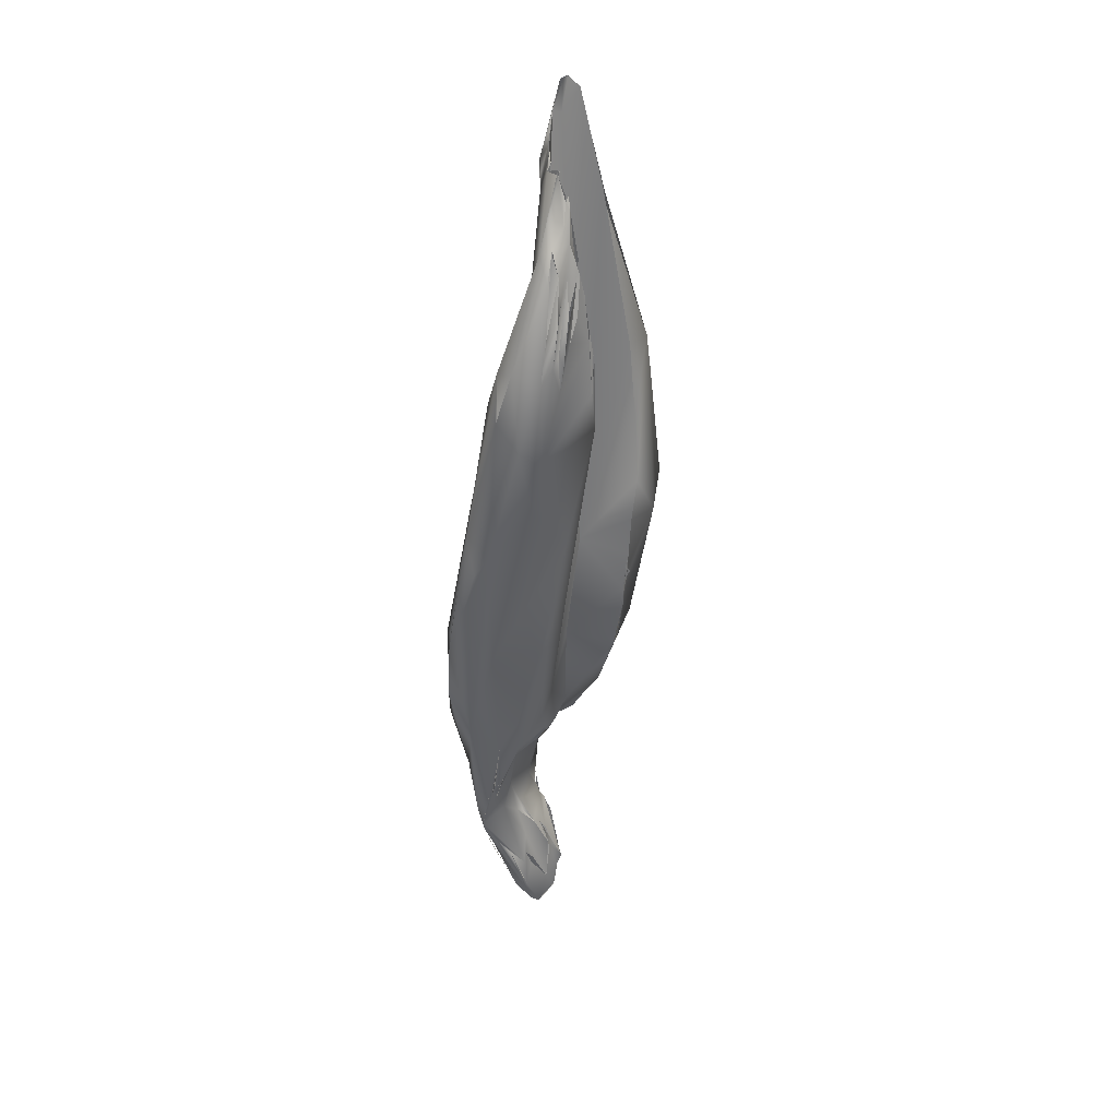
<metadata>
{"format":"obj","ext":"obj","renderer":"f3d","projection":"perspective","resolution":1024,"background":"white","views":[{"elev":40.2,"azim":134.9,"up":"+Z"}]}
</metadata>
<code>
o FJ1486M.obj_grp1.325
v 1.068 -0.3912 4.926
v 1.084 -0.4001 5.014
v 1.1 -0.3833 5.063
v 1.099 -0.3804 5.111
v 1.101 -0.3738 5.161
v 1.094 -0.3817 5.022
v 1.104 -0.3746 5.133
v 1.1 -0.3834 5.063
v 1.06 -0.3665 4.882
v 1.083 -0.3683 5.002
v 1.062 -0.3864 4.851
v 1.061 -0.3444 4.979
v 1.091 -0.3915 5.144
v 1.1 -0.3737 5.16
v 1.102 -0.369 5.174
v 1.098 -0.3545 5.204
v 1.102 -0.3689 5.175
v 1.04 -0.3784 4.781
v 1.051 -0.3868 4.815
v 1.053 -0.3896 4.83
v 1.048 -0.3881 4.824
v 1.055 -0.389 4.845
v 1.055 -0.3806 4.802
v 1.051 -0.3724 4.783
v 1.049 -0.3734 4.786
v 1.058 -0.3778 4.811
v 1.061 -0.3776 4.827
v 1.051 -0.3873 4.818
v 1.061 -0.3774 4.826
v 1.04 -0.3784 4.781
v 1.061 -0.3857 4.844
v 1.055 -0.389 4.845
v 1.061 -0.3995 5.09
v 1.044 -0.3881 4.82
v 1.049 -0.386 4.825
v 1.023 -0.3577 4.709
v 1.031 -0.3557 4.711
v 1.031 -0.3557 4.711
v 1.031 -0.3557 4.711
v 1.03 -0.3394 4.716
v 1.039 -0.3552 4.776
v 1.027 -0.3444 4.757
v 1.057 -0.3655 4.88
v 1.05 -0.3641 4.875
v 1.054 -0.3647 4.889
v 1.053 -0.3647 4.885
v 1.05 -0.3646 4.876
v 1.057 -0.3655 4.88
v 1.054 -0.3647 4.889
v 1.06 -0.3509 4.943
v 1.051 -0.3537 4.911
v 1.064 -0.3921 5.148
v 1.062 -0.3892 5.223
v 1.061 -0.3824 5.295
v 1.067 -0.3458 5.115
v 1.081 -0.3314 5.279
v 1.09 -0.3457 5.251
v 1.091 -0.3546 5.298
v 1.015 -0.3754 4.726
v 1.025 -0.3673 4.729
v 1.017 -0.3659 4.717
v 1.027 -0.3765 4.753
v 1.012 -0.3787 4.744
v 1.017 -0.3756 4.727
v 1.038 -0.3807 4.785
v 1.025 -0.3674 4.728
v 1.023 -0.358 4.709
v 1.016 -0.3415 4.681
v 1.036 -0.3661 4.847
v 1.052 -0.3841 5.224
v 1.027 -0.3394 4.72
v 1.039 -0.3573 4.777
v 1.05 -0.3549 4.906
v 1.05 -0.3547 4.907
v 1.059 -0.3875 5.193
v 1.059 -0.3875 5.193
v 1.064 -0.3926 5.148
v 1.056 -0.3836 5.232
v 1.051 -0.3536 4.911
v 1.043 -0.3305 4.978
v 1.05 -0.3462 5.485
v 1.05 -0.3602 5.441
v 1.066 -0.3327 5.439
v 1.016 -0.3763 4.725
v 1.012 -0.3686 4.711
v 1.021 -0.3773 4.746
v 1.008 -0.3621 4.704
v 1.009 -0.3668 4.721
v 0.9864 -0.3773 4.796
v 1.008 -0.3556 4.691
v 1.012 -0.3686 4.711
v 1.015 -0.3691 4.714
v 1.016 -0.3763 4.725
v 1.027 -0.3765 4.753
v 1.008 -0.3621 4.704
v 1.021 -0.3773 4.746
v 1.014 -0.3959 4.978
v 1.015 -0.3416 4.681
v 1.016 -0.3667 4.824
v 1.02 -0.371 4.869
v 1.021 -0.3469 4.766
v 1.015 -0.3525 4.79
v 1.03 -0.3415 4.714
v 1.027 -0.3394 4.72
v 1.059 -0.3875 5.193
v 1.012 -0.3536 5.326
v 1.048 -0.3294 5.016
v 1.048 -0.3635 5.42
v 0.9881 -0.3965 4.886
v 0.9903 -0.3942 4.959
v 0.9935 -0.3907 5.009
v 1.009 -0.3877 5.043
v 1.006 -0.3395 4.673
v 1.012 -0.3686 4.711
v 0.9786 -0.3409 4.718
v 1.007 -0.3652 4.819
v 1.008 -0.3705 4.834
v 0.9849 -0.378 4.859
v 1.001 -0.3532 4.802
v 1.015 -0.3675 4.916
v 0.9873 -0.3613 4.927
v 1.006 -0.3399 4.673
v 1.015 -0.3415 4.681
v 1.006 -0.3399 4.673
v 1.013 -0.3414 4.679
v 1.006 -0.3399 4.673
v 0.9977 -0.3358 4.715
v 1.013 -0.3457 4.744
v 1.013 -0.3439 4.756
v 1.021 -0.3469 4.766
v 1.013 -0.3457 4.744
v 1.013 -0.344 4.756
v 1.021 -0.316 5.126
v 1.049 -0.3007 5.336
v 1.059 -0.3079 5.412
v 1.065 -0.3326 5.443
v 0.9715 -0.3729 4.818
v 0.9884 -0.3328 4.693
v 1.001 -0.3532 4.802
v 1.001 -0.3532 4.802
v 1.001 -0.3532 4.802
v 0.9878 -0.3329 4.693
v 1.006 -0.3399 4.673
v 0.9973 -0.3403 4.679
v 0.9977 -0.3358 4.715
v 0.9977 -0.3358 4.715
v 0.9823 -0.3444 5.206
v 1.032 -0.3648 5.362
v 1.019 -0.3181 5.021
v 0.9737 -0.3796 4.835
v 0.9803 -0.3827 5.045
v 0.9855 -0.3822 5.061
v 0.9869 -0.3405 4.76
v 0.99 -0.3425 4.767
v 0.9899 -0.3425 4.766
v 0.9917 -0.3421 4.763
v 0.9903 -0.3433 4.767
v 0.9899 -0.3424 4.767
v 0.988 -0.3424 4.767
v 0.9894 -0.346 4.767
v 0.9902 -0.3431 4.767
v 0.9881 -0.3415 4.764
v 0.9881 -0.3416 4.764
v 0.9915 -0.3536 4.797
v 0.9854 -0.3493 4.784
v 0.9933 -0.348 4.796
v 0.9882 -0.3332 4.692
v 0.98 -0.3355 4.723
v 0.9879 -0.342 4.761
v 0.9977 -0.3358 4.715
v 0.9899 -0.3425 4.767
v 1.003 -0.3294 4.978
v 1.004 -0.3303 4.981
v 1.041 -0.3574 5.453
v 1.043 -0.3575 5.451
v 1.042 -0.2938 5.394
v 1.039 -0.2973 5.487
v 0.968 -0.3921 4.87
v 0.9626 -0.3899 4.882
v 0.9441 -0.4044 4.963
v 0.9736 -0.3773 4.82
v 0.9716 -0.3836 4.849
v 0.9689 -0.3825 4.845
v 0.9681 -0.3919 4.87
v 0.9609 -0.3848 4.902
v 0.9712 -0.3558 4.769
v 0.9678 -0.3698 4.809
v 0.9703 -0.3726 4.916
v 0.9587 -0.3877 5.074
v 0.9671 -0.3697 4.809
v 0.9843 -0.3698 4.893
v 0.9843 -0.37 4.894
v 0.9843 -0.3698 4.893
v 0.9843 -0.37 4.894
v 0.9786 -0.3409 4.718
v 0.9752 -0.3359 4.736
v 0.9745 -0.3327 4.737
v 0.9915 -0.3536 4.797
v 0.9876 -0.3424 4.759
v 0.982 -0.3427 4.747
v 0.9828 -0.3448 4.767
v 0.9734 -0.3357 4.737
v 0.9828 -0.3448 4.767
v 0.9864 -0.3801 5.073
v 0.9878 -0.3329 4.693
v 1.004 -0.3303 4.982
v 1.003 -0.3275 4.977
v 0.996 -0.3267 5.036
v 1.004 -0.3512 5.374
v 0.9813 -0.367 5.555
v 1.008 -0.2933 5.277
v 1.05 -0.3265 5.492
v 0.9395 -0.3865 4.919
v 0.9393 -0.3861 4.919
v 0.9604 -0.3848 4.902
v 0.9551 -0.3833 4.913
v 0.9516 -0.3747 4.931
v 0.9678 -0.3698 4.809
v 0.9675 -0.3582 4.794
v 0.9714 -0.3423 4.743
v 0.9806 -0.3804 5.047
v 0.9725 -0.3336 4.736
v 0.9786 -0.3409 4.718
v 0.9734 -0.3357 4.737
v 0.9714 -0.3423 4.743
v 0.9734 -0.3357 4.737
v 0.9786 -0.3409 4.718
v 0.9715 -0.3389 4.745
v 0.9718 -0.3386 4.744
v 0.9718 -0.3371 4.741
v 0.9716 -0.3376 4.743
v 0.9718 -0.3386 4.744
v 0.9715 -0.3389 4.745
v 0.9716 -0.3376 4.743
v 0.9718 -0.3371 4.741
v 0.9675 -0.3582 4.794
v 0.9711 -0.3405 4.748
v 0.9709 -0.34 4.747
v 0.9711 -0.3405 4.748
v 0.9709 -0.34 4.747
v 0.9855 -0.3822 5.061
v 0.9769 -0.3682 5.103
v 0.9827 -0.3697 5.091
v 0.9867 -0.3765 5.075
v 0.9768 -0.3604 5.116
v 0.9855 -0.3822 5.061
v 0.9769 -0.3682 5.103
v 0.979 -0.3563 5.119
v 0.979 -0.3605 5.117
v 0.9912 -0.3271 4.987
v 0.9943 -0.3058 5.189
v 1.001 -0.3363 5.6
v 1.009 -0.318 5.578
v 0.9653 -0.3716 5.105
v 0.9616 -0.3542 5.171
v 0.9629 -0.3553 5.167
v 0.9788 -0.3488 5.177
v 0.9578 -0.3425 4.987
v 0.9785 -0.3536 5.14
v 0.9877 -0.3429 5.305
v 1.012 -0.3536 5.326
v 1.004 -0.3513 5.374
v 0.9918 -0.352 5.406
v 0.9919 -0.3524 5.405
v 1.023 -0.2962 5.5
v 1.024 -0.3047 5.53
v 0.9346 -0.3801 4.927
v 0.9341 -0.3799 4.926
v 0.9254 -0.3571 4.951
v 0.9706 -0.3293 5.105
v 0.9918 -0.352 5.406
v 0.9297 -0.3967 5.65
v 0.9875 -0.3421 5.303
v 0.9817 -0.3207 5.228
v 0.9765 -0.284 5.414
v 1.005 -0.3155 5.569
v 1.017 -0.293 5.471
v 0.9724 -0.2974 5.507
v 1.013 -0.3 5.543
v 0.893 -0.3952 5.036
v 0.8907 -0.4053 5.094
v 0.9326 -0.3762 4.927
v 0.9256 -0.3614 4.94
v 0.9326 -0.3762 4.927
v 0.9344 -0.38 4.927
v 0.9258 -0.3647 4.939
v 0.919 -0.3281 5.003
v 0.9478 -0.3319 5.226
v 0.9817 -0.3207 5.228
v 0.9943 -0.3262 5.607
v 1.017 -0.293 5.471
v 1.012 -0.2926 5.498
v 1.014 -0.2974 5.511
v 1.013 -0.2941 5.495
v 1 -0.3079 5.561
v 1.025 -0.2981 5.501
v 0.9778 -0.2878 5.453
v 1.013 -0.3 5.543
v 0.9072 -0.4005 5.172
v 0.9238 -0.3748 4.946
v 0.9216 -0.3721 4.953
v 0.893 -0.3952 5.036
v 0.9228 -0.3706 4.951
v 0.9214 -0.3716 4.951
v 0.9224 -0.3757 4.946
v 0.9161 -0.3496 4.973
v 0.9254 -0.3571 4.951
v 0.925 -0.3633 4.941
v 0.9706 -0.3293 5.105
v 0.912 -0.2996 5.153
v 0.9478 -0.3319 5.226
v 0.9599 -0.3479 5.353
v 0.9599 -0.3479 5.353
v 0.9722 -0.3343 5.409
v 0.9817 -0.3207 5.228
v 0.9584 -0.3778 5.637
v 0.9943 -0.3263 5.606
v 0.9869 -0.3136 5.577
v 0.9963 -0.3017 5.547
v 0.9963 -0.3251 5.606
v 1.024 -0.3047 5.53
v 0.9985 -0.313 5.583
v 0.9985 -0.313 5.583
v 0.9746 -0.3224 5.608
v 0.9974 -0.2988 5.517
v 0.9907 -0.3026 5.553
v 0.9962 -0.2996 5.548
v 0.9869 -0.3136 5.577
v 0.9985 -0.313 5.583
v 0.8924 -0.3997 5.047
v 0.918 -0.3647 4.957
v 0.918 -0.3647 4.957
v 0.9126 -0.3691 4.972
v 0.8927 -0.3506 5.017
v 0.8843 -0.3658 5.022
v 0.9166 -0.3704 5.251
v 0.9186 -0.3054 5.075
v 0.9161 -0.3916 5.696
v 0.9688 -0.3606 5.528
v 0.9688 -0.3606 5.528
v 0.9464 -0.3795 5.676
v 0.9672 -0.319 5.578
v 0.9702 -0.3035 5.452
v 0.9751 -0.312 5.575
v 0.9756 -0.3294 5.622
v 0.9751 -0.312 5.575
v 0.9974 -0.2988 5.517
v 0.985 -0.3011 5.541
v 0.9951 -0.3034 5.546
v 0.9851 -0.3014 5.541
v 0.8903 -0.3991 5.057
v 0.8924 -0.3997 5.047
v 0.8472 -0.3696 5.122
v 0.9126 -0.3691 4.972
v 0.8866 -0.3871 5.276
v 0.9085 -0.3544 4.981
v 0.9087 -0.3546 4.981
v 0.9198 -0.4039 5.684
v 0.9547 -0.3822 5.648
v 0.9551 -0.3824 5.649
v 0.954 -0.3822 5.649
v 0.9496 -0.3872 5.662
v 0.9491 -0.3876 5.663
v 0.9525 -0.3723 5.671
v 0.9589 -0.3679 5.66
v 0.9633 -0.3389 5.641
v 0.9589 -0.3679 5.66
v 0.954 -0.3679 5.667
v 0.9589 -0.3679 5.66
v 0.9688 -0.3606 5.528
v 0.9599 -0.3513 5.659
v 0.9625 -0.3405 5.647
v 0.9609 -0.3508 5.66
v 0.9666 -0.3095 5.521
v 0.9701 -0.3065 5.555
v 0.9639 -0.3324 5.635
v 0.9746 -0.3224 5.608
v 0.9675 -0.3255 5.609
v 0.9639 -0.3324 5.635
v 0.9654 -0.3368 5.642
v 0.9654 -0.3368 5.642
v 0.9721 -0.3111 5.577
v 0.9703 -0.2939 5.484
v 0.9684 -0.2932 5.492
v 0.9715 -0.2989 5.522
v 0.9784 -0.2869 5.449
v 0.9696 -0.2944 5.493
v 0.9698 -0.3067 5.555
v 0.9096 -0.3649 5.337
v 0.9179 -0.3021 5.083
v 0.894 -0.3883 5.716
v 0.9468 -0.379 5.675
v 0.9518 -0.3731 5.671
v 0.9255 -0.394 5.701
v 0.9255 -0.394 5.701
v 0.9455 -0.3787 5.676
v 0.9688 -0.3606 5.528
v 0.9525 -0.3723 5.671
v 0.954 -0.3679 5.667
v 0.9455 -0.3787 5.676
v 0.954 -0.3679 5.667
v 0.9087 -0.2989 5.186
v 0.9589 -0.3679 5.66
v 0.954 -0.3679 5.667
v 0.9525 -0.3723 5.671
v 0.9572 -0.3528 5.665
v 0.9609 -0.3519 5.668
v 0.9583 -0.3537 5.667
v 0.9587 -0.3532 5.666
v 0.9581 -0.3543 5.667
v 0.9593 -0.3546 5.666
v 0.9585 -0.3474 5.657
v 0.9654 -0.3368 5.642
v 0.9639 -0.3324 5.635
v 0.9602 -0.3382 5.646
v 0.9608 -0.3509 5.66
v 0.9634 -0.3402 5.645
v 0.9665 -0.3188 5.589
v 0.9641 -0.3324 5.635
v 0.9676 -0.3203 5.576
v 0.9664 -0.3095 5.521
v 0.9717 -0.3079 5.553
v 0.8834 -0.3723 5.387
v 0.9011 -0.3736 5.458
v 0.9198 -0.4037 5.684
v 0.9121 -0.3984 5.724
v 0.88 -0.318 5.091
v 0.9255 -0.394 5.701
v 0.9135 -0.3014 5.103
v 0.9133 -0.2972 5.136
v 0.8368 -0.3558 5.149
v 0.899 -0.3763 5.461
v 0.8944 -0.3781 5.47
v 0.9042 -0.406 5.686
v 0.8966 -0.3848 5.554
v 0.9042 -0.4061 5.692
v 0.9095 -0.3993 5.726
v 0.8989 -0.3763 5.461
v 0.9031 -0.3785 5.501
v 0.8943 -0.3781 5.47
v 0.9105 -0.3946 5.728
v 0.9062 -0.3951 5.726
v 0.9104 -0.3967 5.722
v 0.9075 -0.299 5.165
v 0.9129 -0.2978 5.135
v 0.9187 -0.3027 5.083
v 0.9135 -0.3014 5.103
v 0.9102 -0.2992 5.153
v 0.9128 -0.2978 5.135
v 0.9135 -0.3014 5.103
v 0.9119 -0.3004 5.155
v 0.9125 -0.2992 5.152
v 0.9101 -0.299 5.161
v 0.9113 -0.2971 5.154
v 0.9122 -0.2994 5.156
v 0.9117 -0.2992 5.153
v 0.9104 -0.2975 5.155
v 0.9108 -0.2992 5.153
v 0.9111 -0.2998 5.155
v 0.9101 -0.299 5.161
v 0.8511 -0.3132 5.224
v 0.9109 -0.2979 5.172
v 0.9036 -0.2977 5.174
v 0.9112 -0.3005 5.161
v 0.9065 -0.2986 5.183
v 0.909 -0.3006 5.184
v 0.9071 -0.2995 5.184
v 0.9078 -0.2988 5.183
v 0.9071 -0.2995 5.184
v 0.9086 -0.2989 5.184
v 0.9087 -0.2989 5.186
v 0.9083 -0.2988 5.183
v 0.9081 -0.2986 5.182
v 0.9053 -0.2987 5.2
v 0.9053 -0.2987 5.2
v 0.9087 -0.2988 5.184
v 0.9076 -0.2971 5.186
v 0.907 -0.2992 5.184
v 0.9074 -0.2993 5.184
v 0.9087 -0.2989 5.186
v 0.8538 -0.3832 5.253
v 0.8827 -0.375 5.468
v 0.8911 -0.3959 5.69
v 0.9028 -0.3956 5.728
v 0.9028 -0.3961 5.728
v 0.907 -0.3973 5.728
v 0.9074 -0.397 5.728
v 0.9026 -0.3954 5.728
v 0.9042 -0.3974 5.726
v 0.9066 -0.2991 5.184
v 0.9053 -0.2987 5.2
v 0.9012 -0.3 5.244
v 0.9012 -0.3 5.244
v 0.8936 -0.3001 5.293
v 0.8504 -0.3653 5.394
v 0.8715 -0.377 5.535
v 0.8931 -0.3899 5.715
v 0.8939 -0.3921 5.717
v 0.8939 -0.3921 5.717
v 0.8955 -0.3928 5.715
v 0.8866 -0.3636 5.615
v 0.8865 -0.3126 5.368
v 0.8358 -0.3634 5.235
v 0.858 -0.3693 5.443
v 0.8641 -0.3714 5.481
v 0.8931 -0.3899 5.715
v 0.8853 -0.3623 5.611
v 0.8691 -0.3656 5.55
v 0.883 -0.3257 5.448
v 0.883 -0.3257 5.448
v 0.8438 -0.3578 5.42
v 0.8281 -0.3269 5.258
v 0.8507 -0.3652 5.396
v 0.8517 -0.3643 5.417
v 0.8565 -0.3615 5.468
v 0.8586 -0.3599 5.51
v 0.8522 -0.3307 5.444
v 0.8856 -0.3609 5.598
v 0.8337 -0.3412 5.391
v 0.8337 -0.3412 5.391
f 2 4 5
f 2 6 3
f 3 4 2
f 7 3 8
f 4 3 7
f 9 10 11
f 9 12 10
f 1 11 10
f 6 1 10
f 6 2 1
f 2 5 13
f 6 10 8
f 8 10 7
f 4 7 14
f 14 7 15
f 15 7 16
f 15 5 14
f 15 17 5
f 58 15 16
f 5 17 58
f 16 7 10
f 18 19 20
f 21 18 20
f 28 30 25
f 25 26 28
f 21 20 22
f 26 27 31
f 31 27 11
f 28 26 31
f 28 31 32
f 32 31 1
f 27 9 11
f 1 2 33
f 33 2 13
f 13 5 58
f 30 35 34
f 1 34 32
f 25 36 37
f 23 38 24
f 36 25 30
f 32 34 35
f 39 40 25
f 40 26 25
f 41 26 40
f 26 41 42
f 43 9 29
f 29 44 43
f 29 69 44
f 45 43 44
f 43 12 9
f 48 49 50
f 46 51 12
f 13 52 33
f 54 53 13
f 54 13 58
f 10 12 55
f 10 56 16
f 57 16 56
f 57 58 16
f 61 60 62
f 62 63 64
f 62 60 34
f 63 62 34
f 65 66 67
f 36 30 34
f 40 39 68
f 29 26 42
f 42 69 29
f 47 74 46
f 33 52 70
f 52 13 53
f 75 70 52
f 54 78 77
f 77 78 76
f 74 79 46
f 74 51 79
f 51 74 80
f 55 56 10
f 58 81 82
f 84 86 87
f 64 63 88
f 63 34 89
f 90 36 61
f 91 92 93
f 90 92 91
f 60 61 36
f 94 59 61
f 59 90 61
f 85 84 87
f 95 96 88
f 1 97 34
f 33 97 1
f 98 37 36
f 36 90 98
f 99 100 69
f 71 101 42
f 42 101 102
f 42 102 69
f 72 103 71
f 41 104 42
f 78 70 105
f 70 78 106
f 80 107 51
f 12 51 107
f 58 108 54
f 108 58 82
f 58 83 81
f 57 56 58
f 83 58 56
f 89 34 109
f 110 109 34
f 34 97 110
f 110 97 111
f 70 97 33
f 113 114 95
f 95 88 115
f 88 63 115
f 116 117 100
f 102 119 99
f 116 100 99
f 100 120 69
f 100 121 120
f 70 112 97
f 122 103 123
f 98 90 124
f 122 71 103
f 122 127 71
f 128 101 71
f 129 130 131
f 132 102 101
f 69 102 99
f 44 69 120
f 44 120 73
f 106 78 54
f 80 133 107
f 12 107 55
f 55 134 56
f 134 135 56
f 83 136 81
f 115 63 89
f 118 117 137
f 117 118 100
f 97 112 111
f 138 113 115
f 115 113 95
f 117 116 140
f 116 99 141
f 139 137 117
f 100 118 121
f 142 143 144
f 128 71 127
f 145 129 131
f 132 146 102
f 80 73 120
f 106 147 70
f 106 54 148
f 107 133 55
f 56 135 83
f 151 110 111
f 137 150 118
f 152 111 112
f 154 119 155
f 146 119 102
f 162 119 154
f 139 163 164
f 164 165 137
f 139 164 137
f 167 127 122
f 127 168 153
f 146 155 119
f 146 162 155
f 155 162 171
f 171 162 154
f 120 121 172
f 112 70 147
f 80 120 173
f 173 149 80
f 80 149 133
f 175 174 108
f 175 108 82
f 178 109 180
f 109 110 180
f 89 182 181
f 184 182 89
f 89 109 178
f 179 182 184
f 150 182 185
f 115 89 186
f 89 187 186
f 89 181 187
f 181 183 137
f 185 118 150
f 151 189 110
f 190 137 165
f 118 188 121
f 111 152 254
f 168 197 153
f 198 199 200
f 197 201 153
f 153 201 166
f 202 165 203
f 202 190 165
f 244 204 112
f 152 112 204
f 196 205 195
f 168 127 167
f 172 206 120
f 250 173 207
f 173 250 208
f 208 149 173
f 209 106 148
f 54 108 148
f 210 108 174
f 174 82 210
f 211 134 55
f 133 211 55
f 210 82 81
f 212 83 135
f 81 136 212
f 134 176 135
f 178 180 179
f 182 179 185
f 185 179 215
f 118 185 216
f 215 179 216
f 218 219 186
f 181 137 190
f 188 118 216
f 115 186 220
f 186 219 220
f 111 254 221
f 222 223 224
f 225 226 227
f 236 226 225
f 241 242 254
f 152 204 245
f 246 245 247
f 245 204 248
f 249 243 244
f 207 121 250
f 147 244 112
f 251 149 208
f 149 251 133
f 176 134 211
f 135 177 212
f 177 253 212
f 176 177 135
f 214 216 179
f 188 216 217
f 217 121 188
f 121 217 250
f 254 242 255
f 247 245 256
f 257 249 244
f 249 257 259
f 258 208 250
f 147 257 244
f 261 262 263
f 210 148 108
f 212 252 81
f 81 252 210
f 251 211 133
f 253 252 212
f 177 176 265
f 214 217 216
f 214 268 217
f 151 254 189
f 258 250 217
f 254 255 189
f 248 255 245
f 257 255 248
f 270 208 258
f 260 147 106
f 264 209 210
f 210 209 148
f 106 271 260
f 272 273 264
f 208 274 251
f 276 177 266
f 276 253 177
f 277 265 176
f 176 278 277
f 177 279 266
f 179 180 280
f 180 110 281
f 280 213 179
f 282 217 268
f 282 283 217
f 269 287 217
f 287 258 217
f 288 208 270
f 289 208 288
f 273 255 257
f 273 257 147
f 264 210 272
f 211 251 275
f 252 253 290
f 291 292 293
f 292 319 293
f 278 176 297
f 293 265 277
f 265 279 177
f 295 298 296
f 110 299 281
f 189 299 110
f 300 213 301
f 213 302 301
f 284 285 286
f 213 303 267
f 213 300 303
f 283 269 217
f 306 286 285
f 307 308 306
f 389 255 273
f 309 310 311
f 288 312 289
f 313 314 315
f 316 210 252
f 253 276 317
f 318 293 319
f 320 321 322
f 323 324 290
f 295 323 298
f 211 275 176
f 278 325 277
f 294 277 325
f 326 294 325
f 326 327 294
f 295 265 293
f 295 293 328
f 279 329 266
f 180 330 280
f 180 281 330
f 285 304 331
f 332 305 301
f 302 333 301
f 301 333 334
f 302 335 333
f 299 189 336
f 331 306 285
f 307 306 287
f 337 309 258
f 338 312 288
f 313 339 314
f 312 338 340
f 314 339 342
f 314 343 274
f 324 328 344
f 345 290 324
f 325 346 326
f 347 348 344
f 344 328 349
f 323 295 324
f 297 176 275
f 278 350 325
f 330 281 351
f 352 351 302
f 335 302 353
f 335 334 354
f 306 331 356
f 332 301 357
f 357 301 334
f 355 299 336
f 306 356 287
f 336 189 255
f 255 389 336
f 287 337 258
f 363 361 341
f 363 272 359
f 359 272 316
f 309 337 310
f 361 316 341
f 341 316 364
f 339 365 366
f 316 252 367
f 368 369 370
f 316 367 364
f 371 366 365
f 371 372 366
f 339 366 342
f 252 290 373
f 342 343 314
f 374 343 342
f 376 377 378
f 345 373 290
f 345 324 379
f 373 345 380
f 345 379 381
f 275 274 343
f 374 342 375
f 328 324 295
f 382 324 344
f 274 275 251
f 343 383 275
f 275 384 297
f 385 386 387
f 278 382 350
f 348 382 344
f 281 353 351
f 351 353 302
f 334 427 356
f 272 210 316
f 287 390 337
f 391 338 311
f 363 341 394
f 395 396 397
f 398 399 400
f 401 397 396
f 310 402 311
f 403 404 405
f 252 406 367
f 252 373 407
f 371 365 408
f 413 414 415
f 418 342 419
f 420 378 377
f 366 419 342
f 343 421 383
f 421 374 375
f 422 420 377
f 421 375 383
f 382 278 388
f 299 355 281
f 335 427 334
f 355 336 389
f 355 389 423
f 356 427 287
f 424 389 273
f 273 272 424
f 272 358 425
f 358 272 363
f 426 358 363
f 363 394 426
f 390 287 427
f 428 340 338
f 310 337 430
f 431 335 353
f 431 427 335
f 434 272 425
f 272 434 435
f 426 434 425
f 437 434 426
f 424 423 389
f 423 424 432
f 424 438 432
f 439 438 424
f 440 432 439
f 272 439 424
f 435 439 272
f 441 428 338
f 390 427 429
f 427 444 429
f 445 446 447
f 429 444 448
f 451 449 450
f 460 462 310
f 462 402 310
f 461 465 444
f 463 466 464
f 462 475 476
f 476 475 402
f 353 281 481
f 281 355 481
f 423 433 482
f 432 433 423
f 433 432 440
f 433 435 482
f 440 439 435
f 482 435 436
f 436 435 434
f 436 437 484
f 391 485 338
f 483 436 484
f 484 437 486
f 338 485 441
f 461 444 427
f 475 311 402
f 475 492 311
f 493 465 461
f 311 492 494
f 355 495 481
f 495 355 423
f 495 423 482
f 482 436 496
f 516 496 436
f 516 436 483
f 516 483 497
f 497 483 498
f 499 483 484
f 502 311 494
f 461 494 493
f 481 503 353
f 482 496 504
f 505 496 516
f 506 507 508
f 427 431 461
f 391 311 501
f 311 502 509
f 509 501 311
f 353 503 431
f 503 481 511
f 431 503 512
f 511 481 495
f 504 513 495
f 513 504 514
f 504 495 482
f 461 431 512
f 514 504 515
f 515 504 505
f 516 515 505
f 517 518 510
f 508 507 519
f 494 517 502
f 461 517 494
f 502 517 510
f 520 503 511
f 495 514 511
f 514 516 511
f 516 520 511
f 517 519 507
f 503 520 512
f 519 517 512
f 512 517 461
l 490 491
l 454 457
l 169 170
l 455 456
l 489 500
l 360 362
l 458 459
l 239 240
l 228 229
l 392 393
l 477 478
l 411 412
l 409 410
l 191 192
l 473 474
l 160 161
l 232 233
l 158 159
l 442 443
l 479 480
l 156 157
l 237 238
l 467 468
l 230 231
l 416 417
l 469 470
l 471 472
l 487 488
l 452 453
l 234 235
l 125 126
l 193 194

</code>
